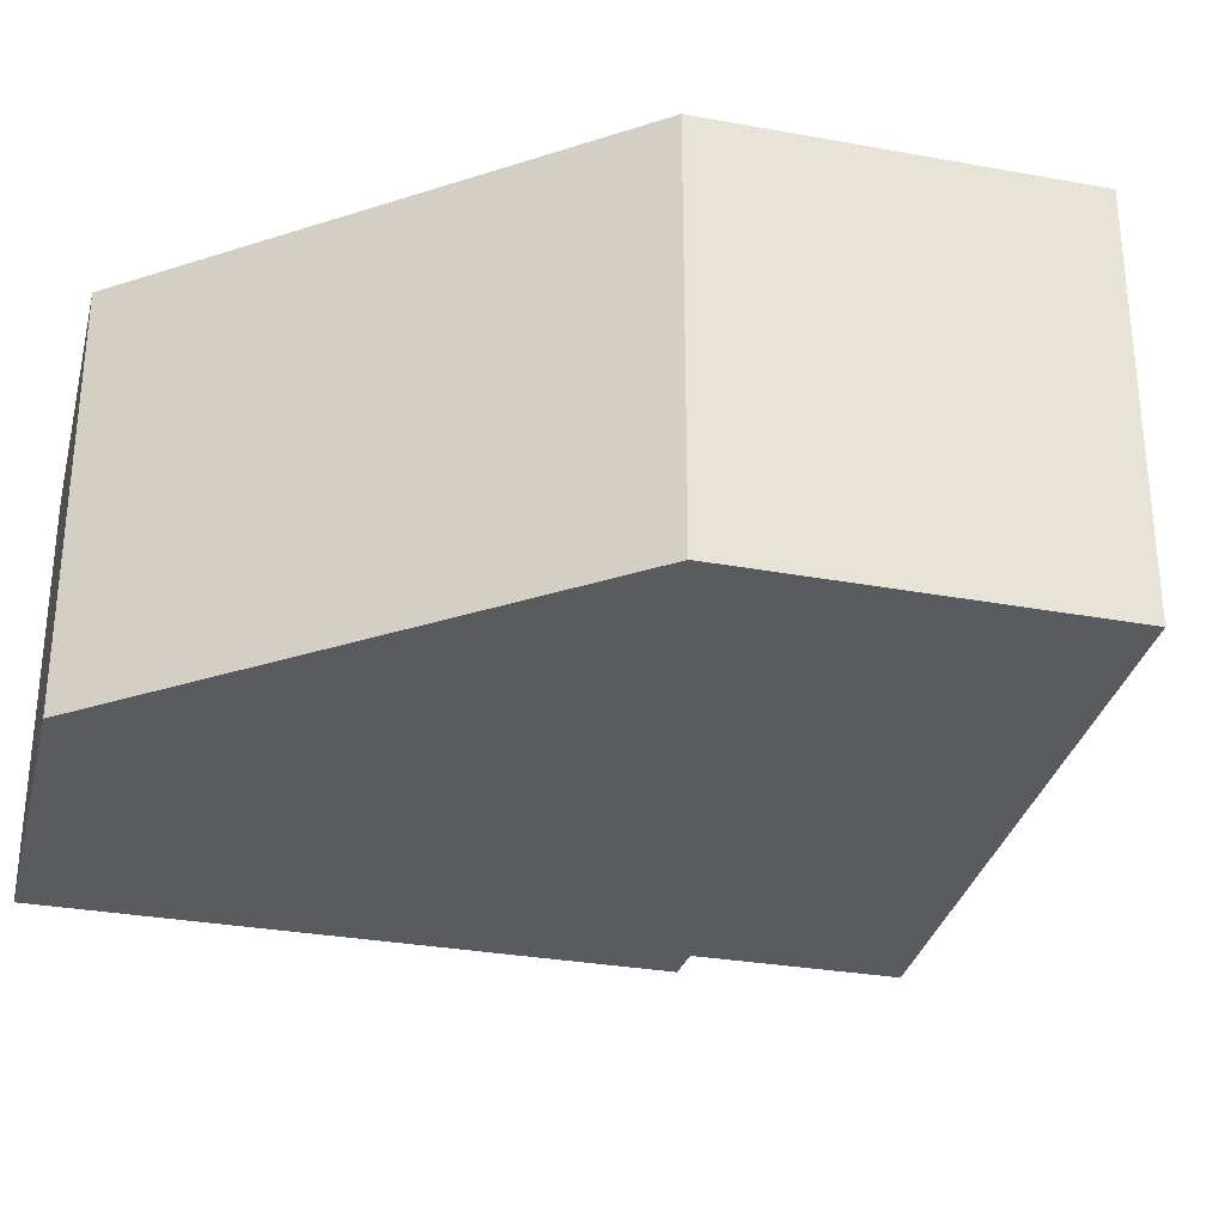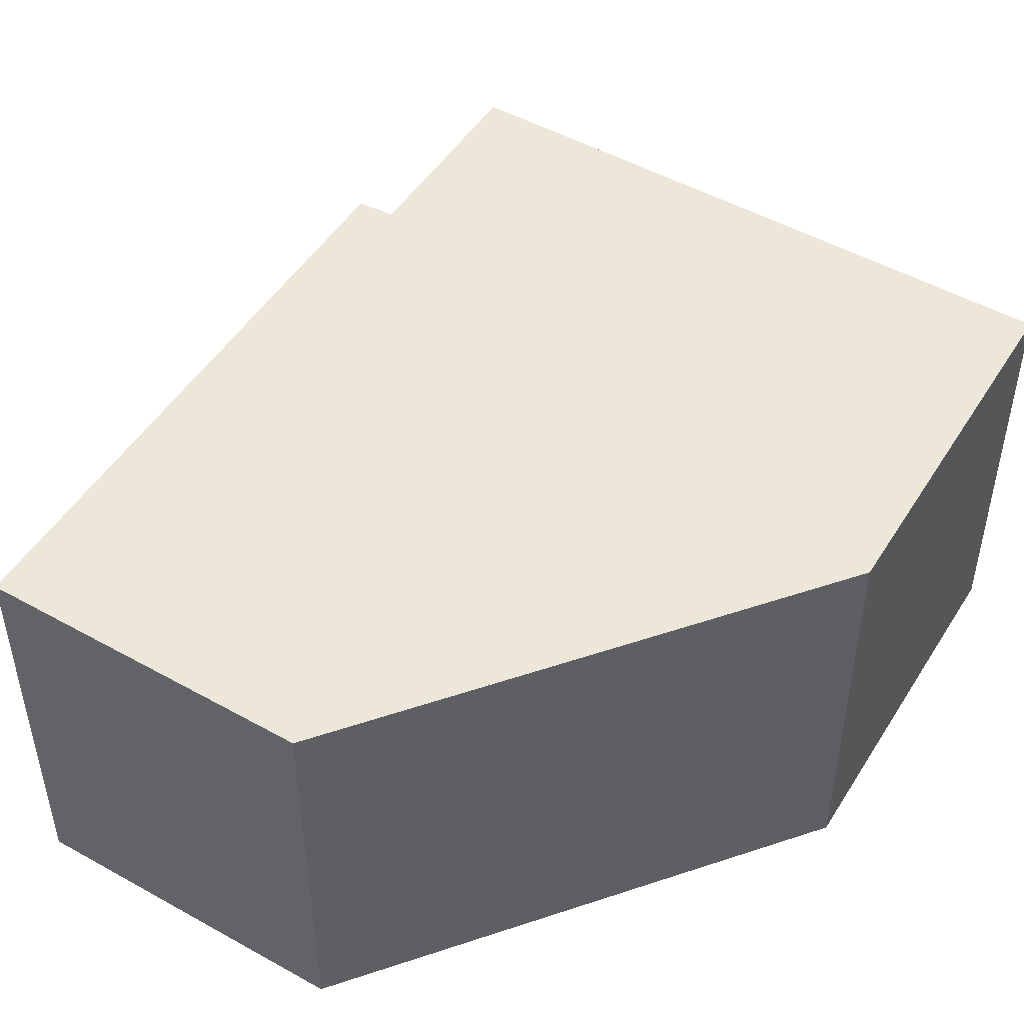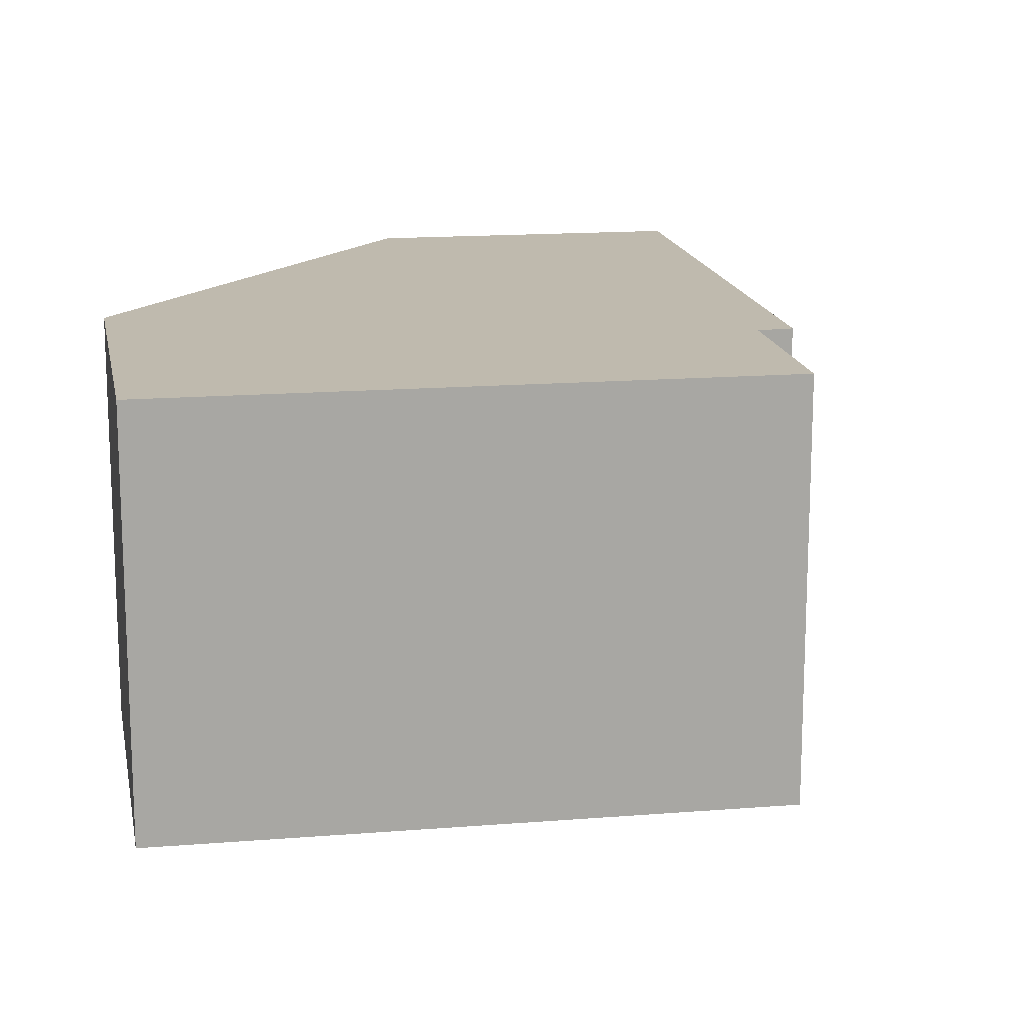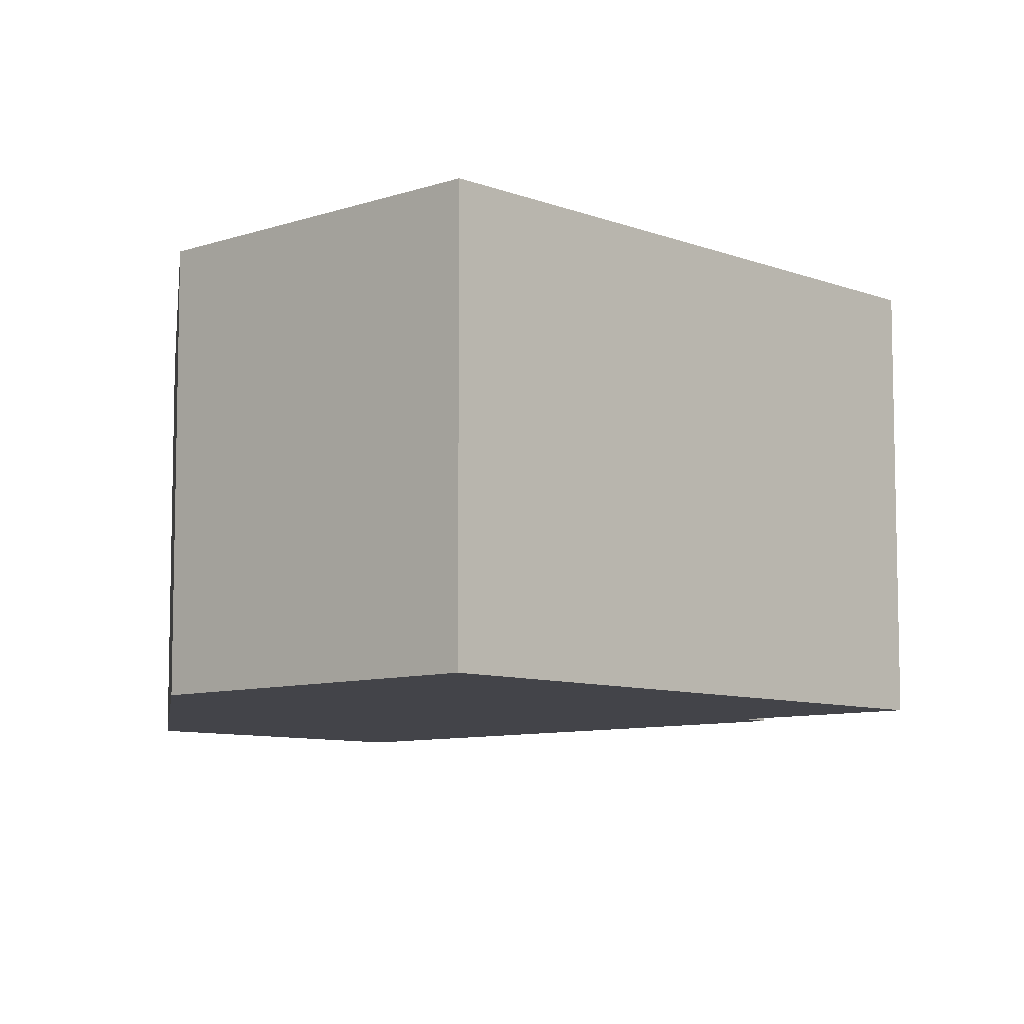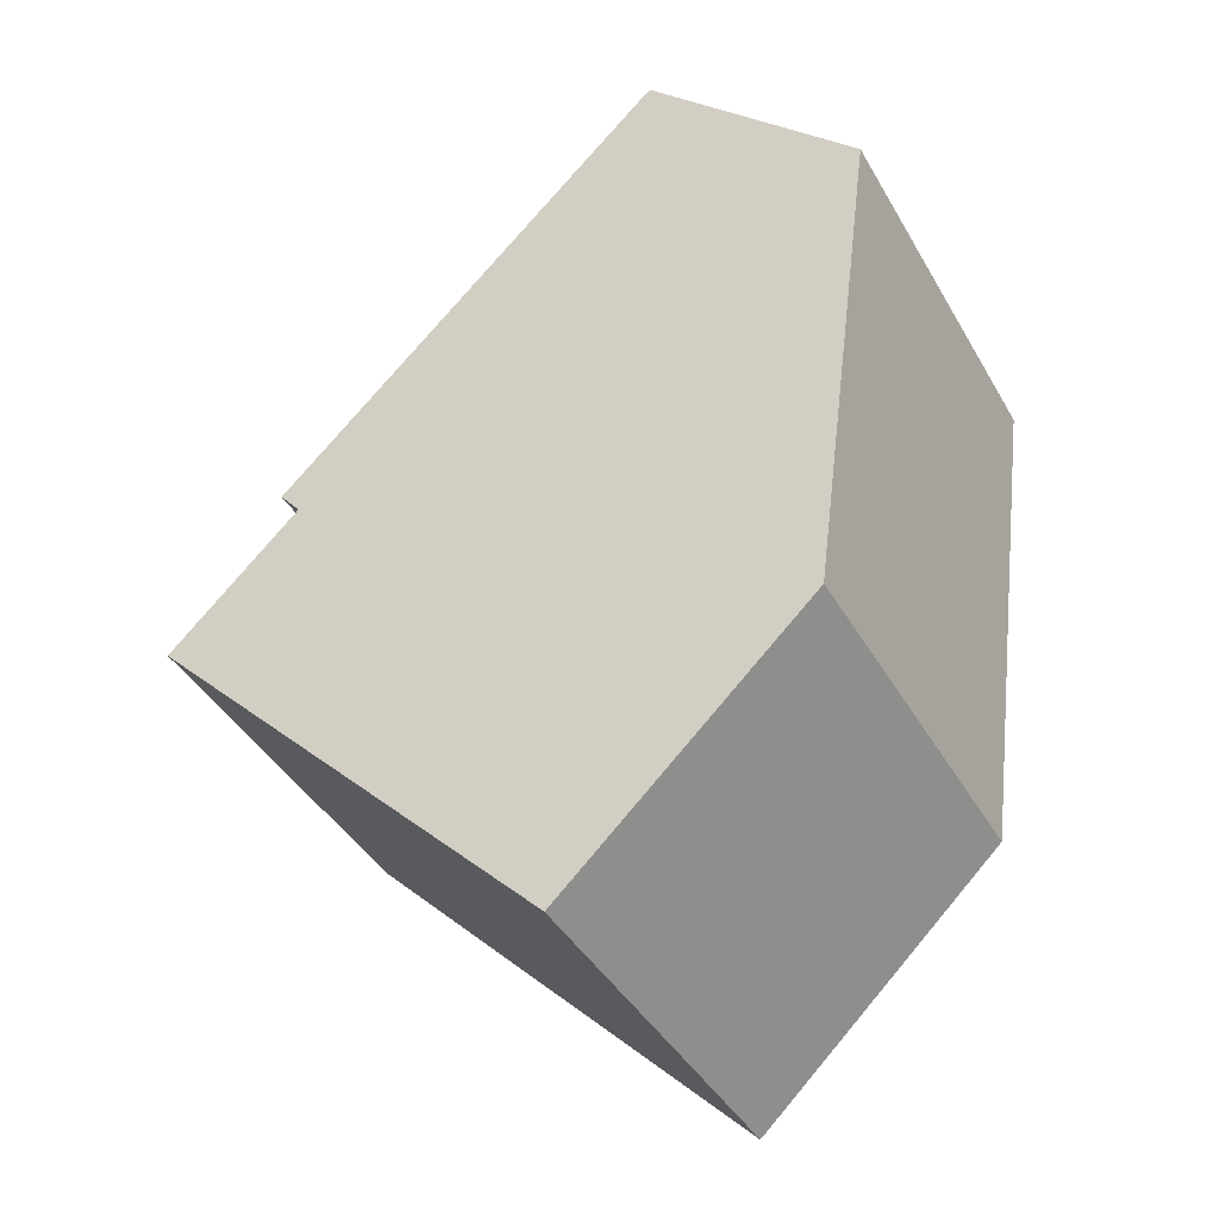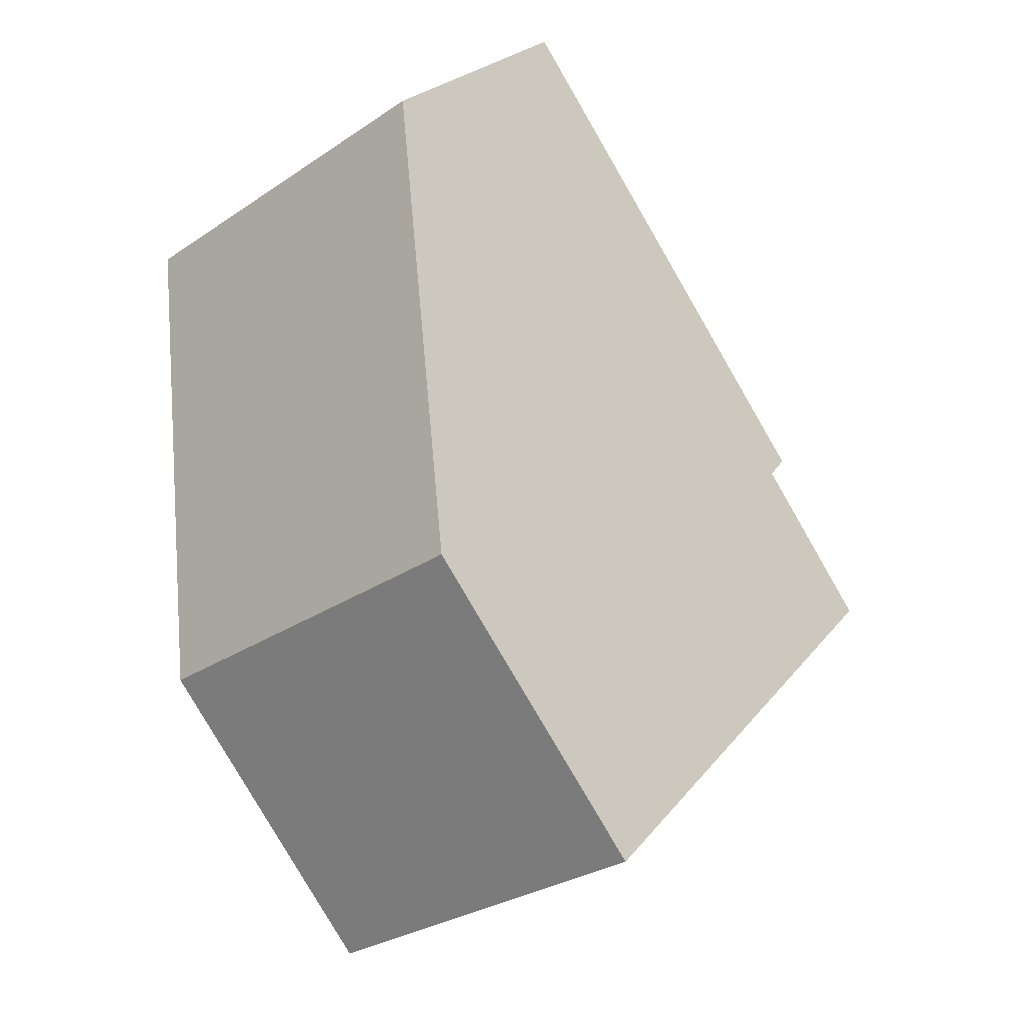
<metadata>
{"format":"obj","ext":"obj","renderer":"f3d","projection":"perspective","resolution":1024,"background":"white","views":[{"elev":-32.0,"azim":122.1,"up":"+Y"},{"elev":49.6,"azim":77.3,"up":"+Y"},{"elev":15.7,"azim":-143.9,"up":"+Y"},{"elev":-8.4,"azim":179.5,"up":"+Y"},{"elev":-41.3,"azim":27.6,"up":"+Z"},{"elev":-29.8,"azim":134.3,"up":"+Z"}]}
</metadata>
<code>
v  3.354 3.22 -3.438
v  5.553 3.22 -0.358
v  5.402 3.22 -1.5
v  5.813 3.22 1.602
v  0 3.22 1.972e-16
v  5.954 3.22 2.668
v  1.086 3.22 1.065
v  4.191 3.22 4.466
v  0.909 3.22 1.28
v  0.909 -7.838e-17 1.28
v  4.191 -2.735e-16 4.466
v  0 0 0
v  1.086 -6.521e-17 1.065
v  5.954 -1.634e-16 2.668
v  5.813 -9.809e-17 1.602
v  5.553 2.192e-17 -0.358
v  5.402 9.185e-17 -1.5
v  3.354 2.105e-16 -3.438
g defaultobject
f 1 2 3
f 2 1 4
f 4 1 5
f 4 5 6
f 6 5 7
f 6 7 8
f 9 8 7
f 10 8 9
f 8 10 11
f 12 7 5
f 7 12 13
f 11 6 8
f 6 11 14
f 14 4 6
f 4 14 2
f 2 14 3
f 3 14 15
f 3 15 16
f 3 16 17
f 17 1 3
f 1 17 18
f 18 5 1
f 5 18 12
f 13 9 7
f 9 13 10
f 17 12 18
f 12 17 16
f 12 16 15
f 12 15 14
f 12 14 13
f 13 14 10
f 10 14 11

</code>
